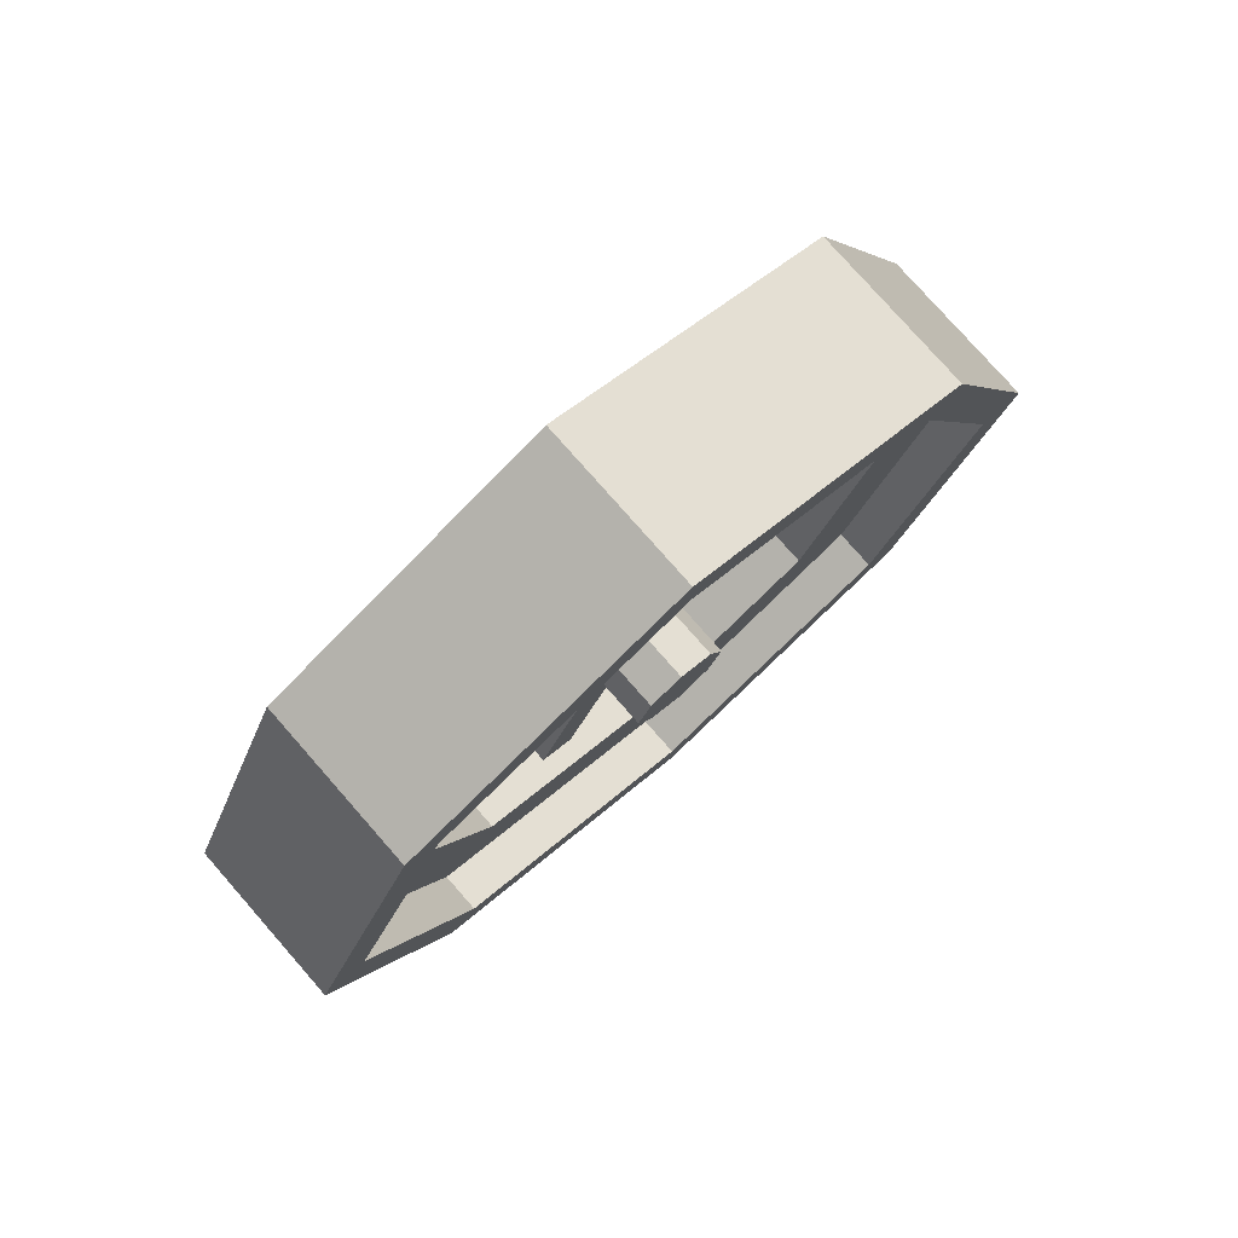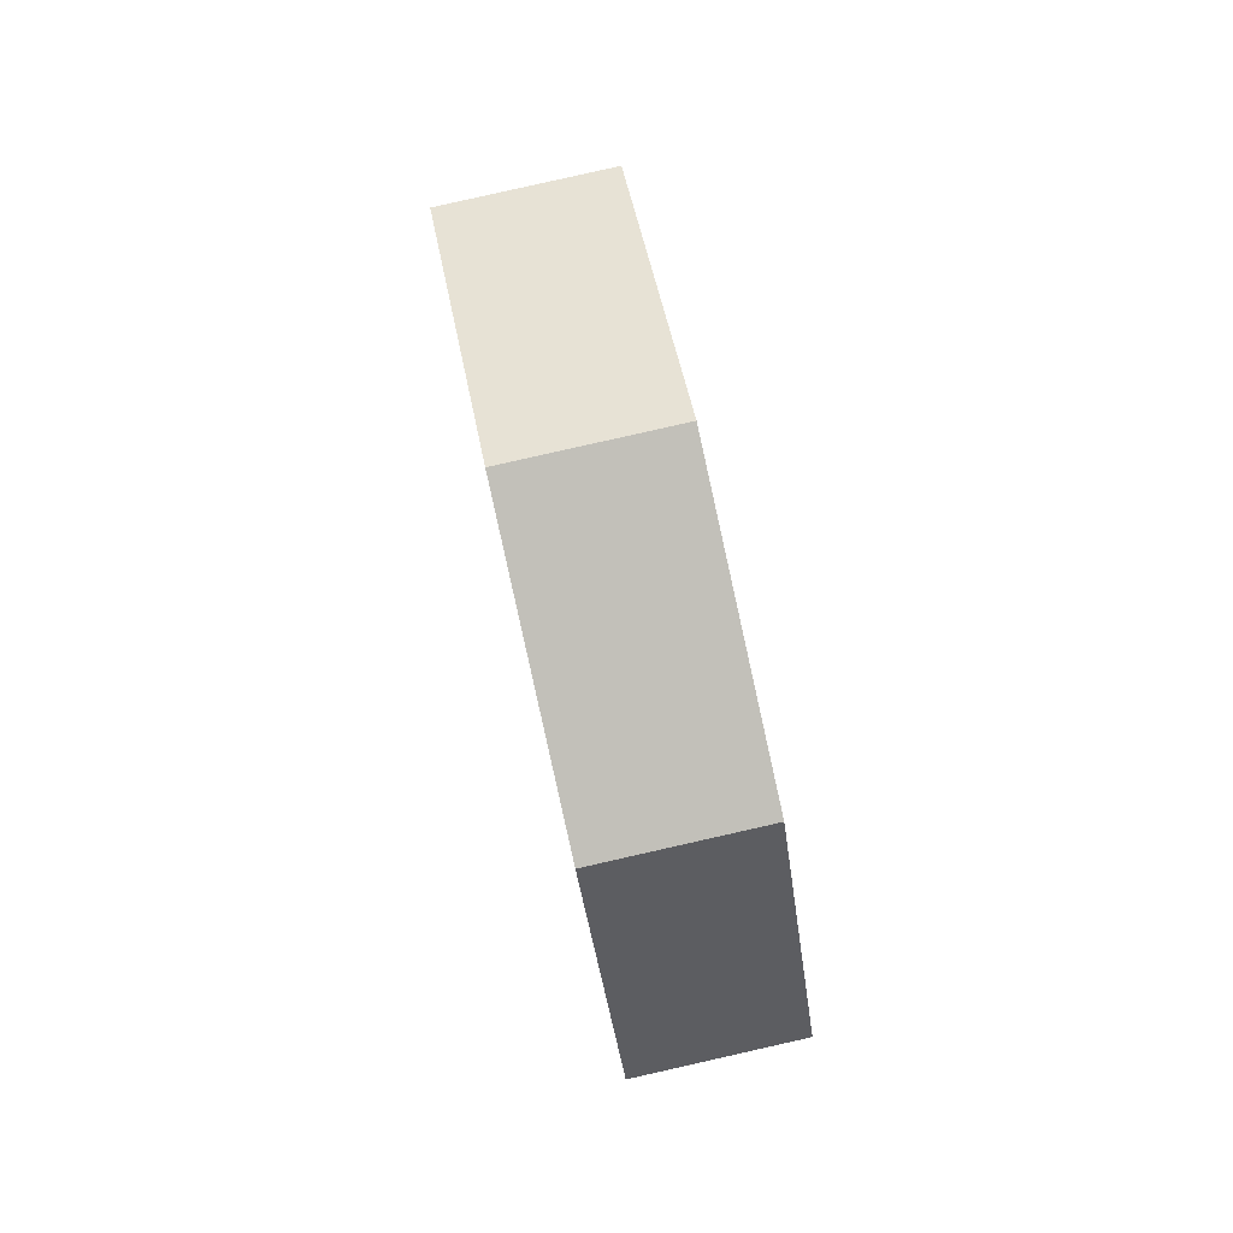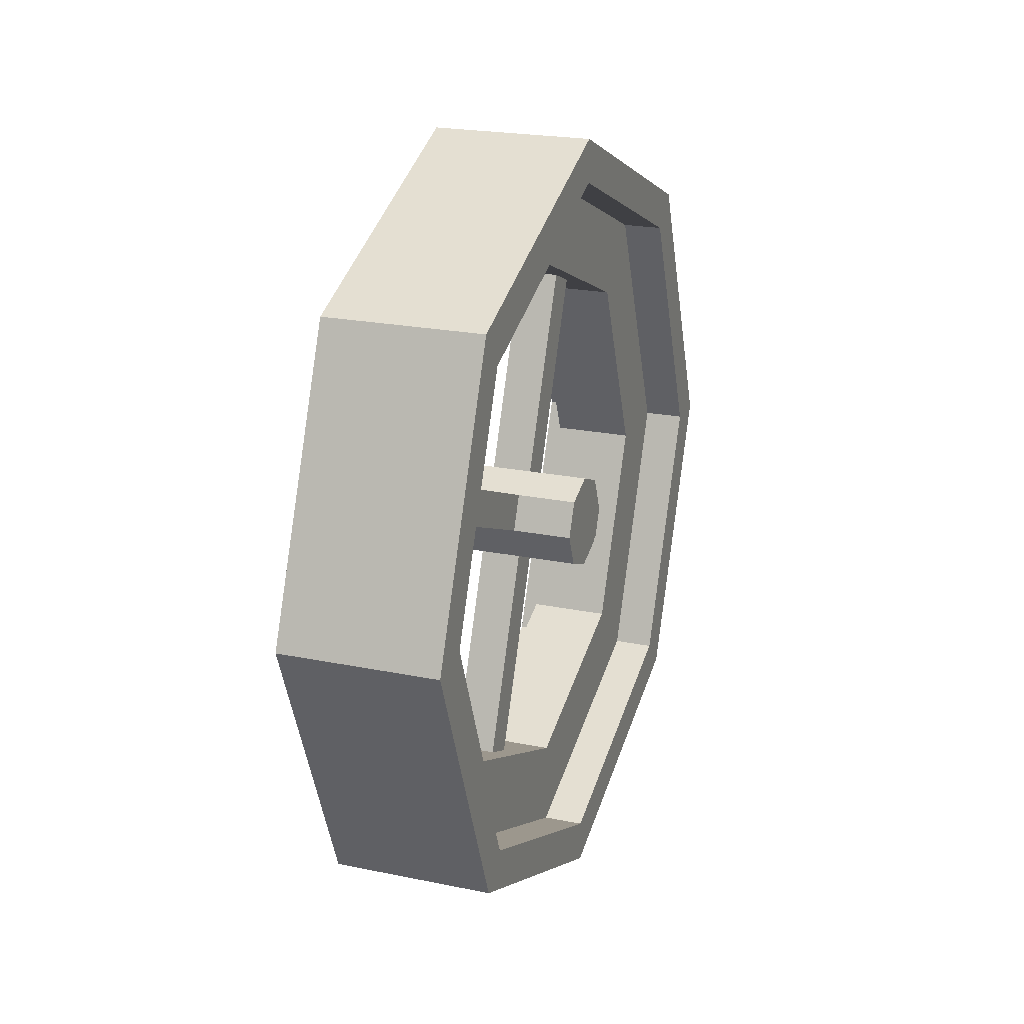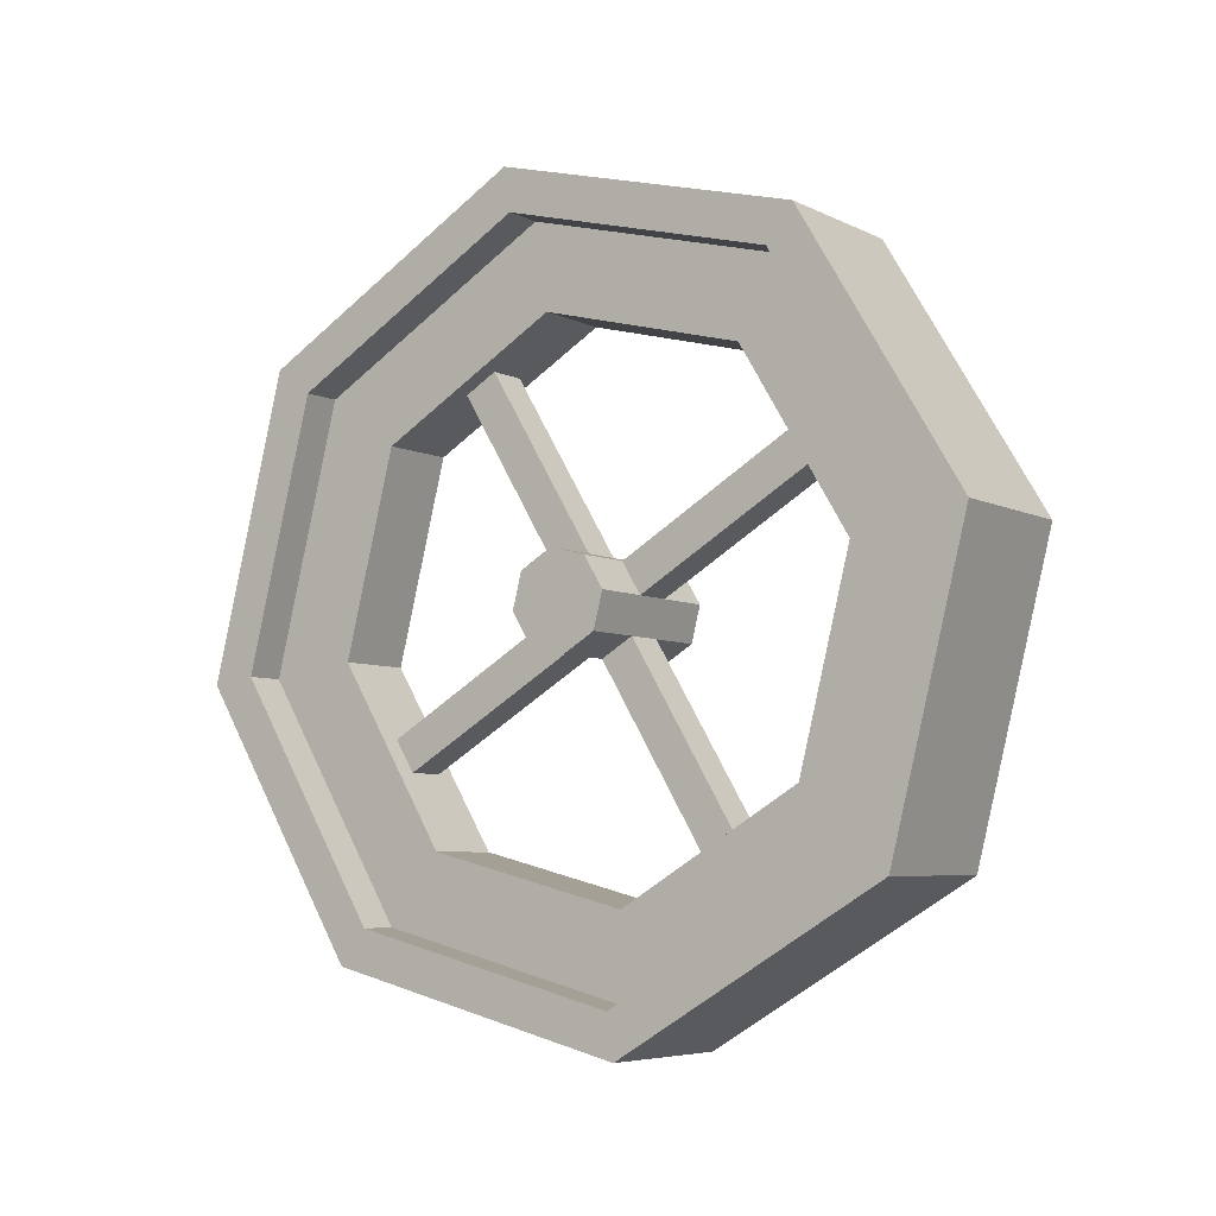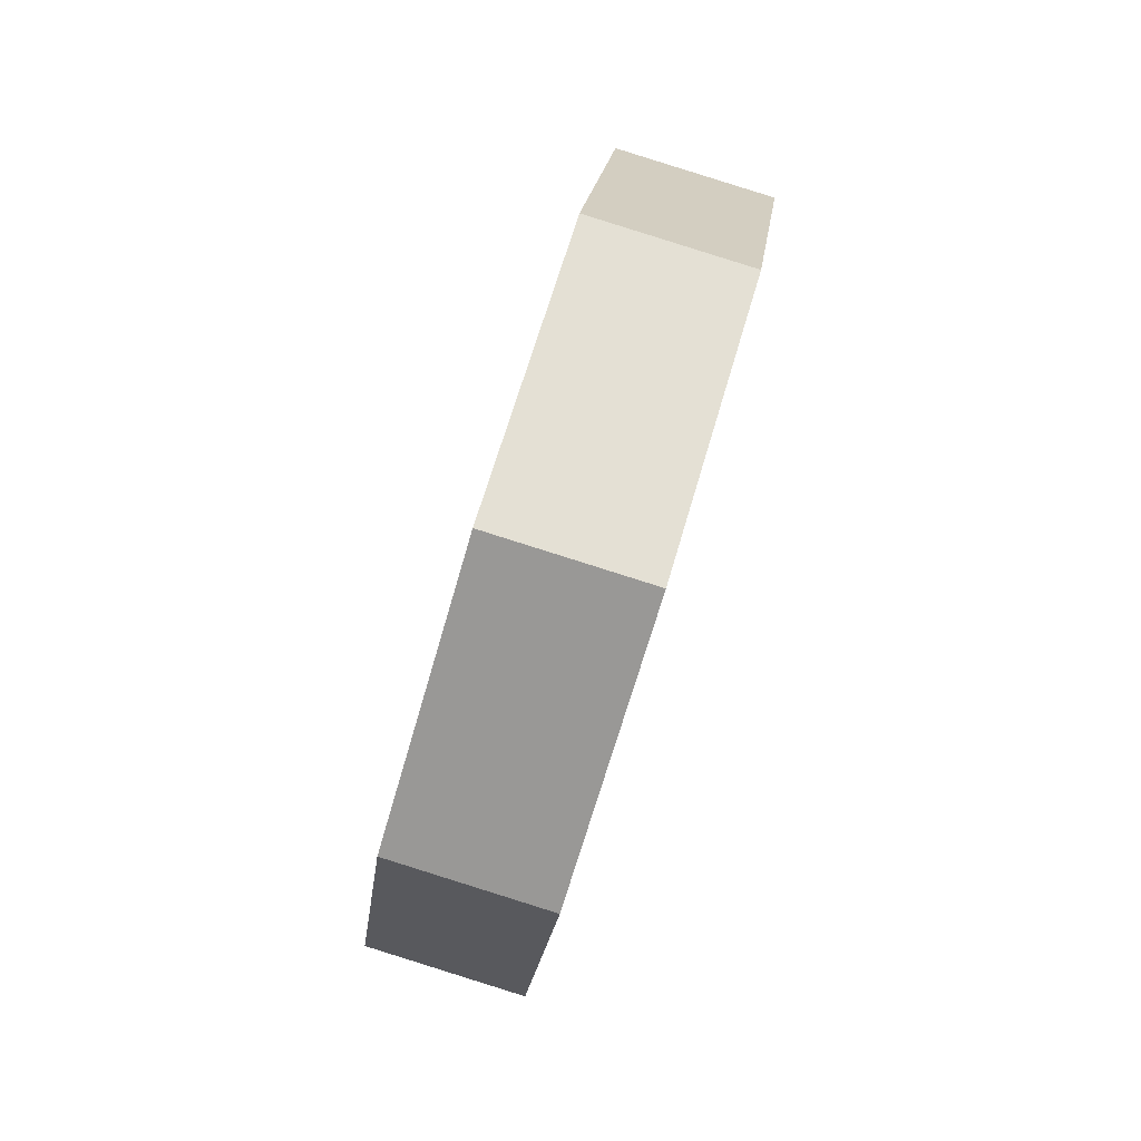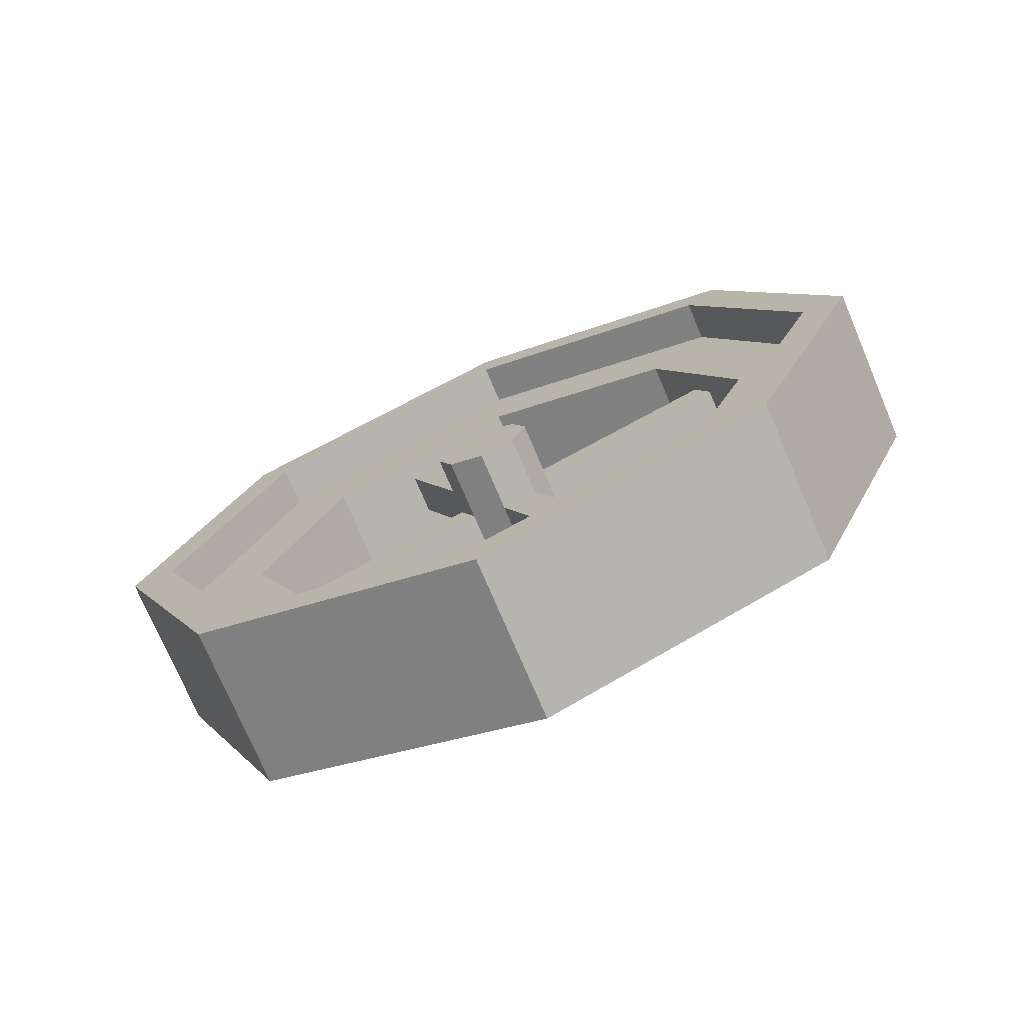
<metadata>
{"format":"obj","ext":"obj","renderer":"f3d","projection":"perspective","resolution":1024,"background":"white","views":[{"elev":78.2,"azim":-143.7,"up":"+Z"},{"elev":-18.6,"azim":-177.3,"up":"+Y"},{"elev":21.5,"azim":-172.2,"up":"+Z"},{"elev":-20.7,"azim":124.7,"up":"+Y"},{"elev":42.3,"azim":12.3,"up":"+Y"},{"elev":-73.8,"azim":100.5,"up":"+Z"}]}
</metadata>
<code>
o wheel
v 0.3163 0 -0
v 0.2333 0.09416 -0.179
v 0.3322 0.07242 -0.179
v 0.2174 0.02174 -0
v 0.3116 0.09679 -0.1596
v 0.3221 0.02678 -0
v 0.3363 0.09135 -0.1596
v 0.2974 0.03222 -0
v 0.248 0.04309 -0
v 0.2374 0.1131 0.1596
v 0.2622 0.1077 0.1596
v 0.2233 0.04853 -0
v 0.3944 0.4731 -0
v 0.4049 0.4031 -0.1596
v 0.4191 0.4677 -0
v 0.3802 0.4086 -0.1596
v 0.3307 0.4194 -0.1596
v 0.2717 0.269 -0.2257
v 0.2964 0.2636 -0.2257
v 0.306 0.4249 -0.1596
v 0.4091 0.4221 0.179
v 0.2717 0.269 0.2531
v 0.3706 0.2472 0.2531
v 0.3102 0.4438 0.179
v 0.2717 0.269 -0.2531
v 0.4091 0.4221 -0.179
v 0.3706 0.2472 -0.2531
v 0.3102 0.4438 -0.179
v 0.2717 0.269 0.2257
v 0.3307 0.4194 0.1596
v 0.2964 0.2636 0.2257
v 0.306 0.4249 0.1596
v 0.3706 0.2472 -0.2257
v 0.3459 0.2527 -0.2257
v 0.3459 0.2527 0.2257
v 0.4049 0.4031 0.1596
v 0.3706 0.2472 0.2257
v 0.3802 0.4086 0.1596
v 0.2333 0.09416 0.179
v 0.3322 0.07242 0.179
v 0.3116 0.09679 0.1596
v 0.3363 0.09135 0.1596
v 0.3261 0.5162 -0
v 0.425 0.4945 -0
v 0.2374 0.1131 -0.1596
v 0.2622 0.1077 -0.1596
v 0.3202 0.4895 -0
v 0.3449 0.484 -0
v 0.3289 0.2344 -0.02148
v 0.3706 0.2472 -0.03038
v 0.366 0.2263 -0.02148
v 0.3042 0.2399 -0.02148
v 0.2671 0.248 -0.02148
v 0.3335 0.2554 -0.03038
v 0.3088 0.2608 -0.03038
v 0.2717 0.269 -0.03038
v 0.3488 0.325 -0.1418
v 0.3442 0.3041 -0.1507
v 0.3381 0.2764 -0.02148
v 0.3182 0.1858 0.1418
v 0.3042 0.2399 0.02148
v 0.3289 0.2344 0.02148
v 0.2935 0.1912 0.1418
v 0.3241 0.3305 -0.1418
v 0.3195 0.3095 -0.1507
v 0.3134 0.2818 -0.02148
v 0.2763 0.29 -0.02148
v 0.2652 0.2393 -0
v 0.2782 0.2987 -0
v 0.2671 0.248 0.02148
v 0.2763 0.29 0.02148
v 0.2717 0.269 0.03038
v 0.3012 0.1082 -0.04983
v 0.3031 0.1169 -0.07131
v 0.327 0.2257 -0
v 0.3752 0.2682 -0.02148
v 0.3771 0.2769 -0
v 0.3641 0.2176 -0
v 0.3752 0.2682 0.02148
v 0.366 0.2263 0.02148
v 0.3706 0.2472 0.03038
v 0.3023 0.2312 -0
v 0.3088 0.2608 0.03038
v 0.3401 0.2851 -0
v 0.3381 0.2764 0.02148
v 0.364 0.3939 0.07131
v 0.3134 0.2818 0.02148
v 0.3393 0.3993 0.07131
v 0.3659 0.4026 0.04983
v 0.3153 0.2905 -0
v 0.3412 0.408 0.04983
v 0.3335 0.2554 0.03038
v 0.3459 0.2527 -0.1713
v 0.3719 0.371 -0.1211
v 0.3827 0.42 -0
v 0.3719 0.371 0.1211
v 0.3459 0.2527 0.1713
v 0.3199 0.1344 -0.1211
v 0.3091 0.08537 -0
v 0.3199 0.1344 0.1211
v 0.2784 0.1224 -0.07131
v 0.2981 0.2122 0.1507
v 0.3225 0.3819 0.1211
v 0.3332 0.4309 -0
v 0.3228 0.2067 0.1507
v 0.2964 0.2636 0.1713
v 0.2704 0.1452 -0.1211
v 0.2765 0.1137 -0.04983
v 0.2597 0.09624 -0
v 0.2964 0.2636 -0.1713
v 0.2704 0.1452 0.1211
v 0.3225 0.3819 -0.1211
f 1 2 3
f 2 1 4
f 5 6 7
f 6 5 8
f 9 10 11
f 10 9 12
f 13 14 15
f 14 13 16
f 17 18 19
f 18 17 20
f 21 22 23
f 22 21 24
f 25 26 27
f 26 25 28
f 29 30 31
f 30 29 32
f 33 5 7
f 5 33 34
f 35 36 37
f 36 35 38
f 39 1 40
f 1 39 4
f 41 37 42
f 37 41 35
f 43 21 44
f 21 43 24
f 26 33 27
f 33 26 14
f 14 26 44
f 14 44 15
f 15 44 21
f 15 21 36
f 36 21 37
f 37 21 23
f 33 3 27
f 3 33 7
f 3 7 1
f 1 7 6
f 1 6 42
f 1 42 40
f 40 42 37
f 40 37 23
f 45 9 46
f 9 45 12
f 36 13 15
f 13 36 38
f 30 47 48
f 47 30 32
f 47 17 48
f 17 47 20
f 19 45 46
f 45 19 18
f 2 18 25
f 18 2 45
f 45 2 4
f 45 4 12
f 12 4 39
f 12 39 10
f 10 39 29
f 29 39 22
f 18 28 25
f 28 18 20
f 28 20 43
f 43 20 47
f 43 47 32
f 43 32 24
f 24 32 29
f 24 29 22
f 2 27 3
f 27 2 25
f 10 31 11
f 31 10 29
f 14 34 33
f 34 14 16
f 6 41 42
f 41 6 8
f 26 43 44
f 43 26 28
f 23 39 40
f 39 23 22
f 49 50 51
f 50 49 52
f 50 52 53
f 50 53 54
f 54 53 55
f 55 53 56
f 57 54 58
f 54 57 59
f 60 61 62
f 61 60 63
f 55 64 65
f 64 55 66
f 53 67 56
f 67 53 68
f 67 68 69
f 69 68 70
f 69 70 71
f 71 70 72
f 49 73 74
f 73 49 75
f 64 59 57
f 59 64 66
f 54 65 58
f 65 54 55
f 76 51 50
f 51 76 77
f 51 77 78
f 78 77 79
f 78 79 80
f 80 79 81
f 62 78 80
f 78 62 75
f 75 62 61
f 75 61 82
f 82 61 70
f 82 70 68
f 83 70 61
f 70 83 72
f 84 79 77
f 79 84 85
f 86 87 85
f 87 86 88
f 78 49 51
f 49 78 75
f 89 85 84
f 85 89 86
f 90 89 84
f 89 90 91
f 79 92 81
f 92 79 83
f 83 79 72
f 72 79 85
f 72 85 71
f 71 85 87
f 16 93 34
f 93 16 94
f 94 16 13
f 94 13 95
f 95 13 38
f 95 38 96
f 96 38 97
f 97 38 35
f 93 5 34
f 5 93 98
f 5 98 8
f 8 98 99
f 8 99 100
f 8 100 41
f 41 100 97
f 41 97 35
f 101 49 74
f 49 101 52
f 76 84 77
f 84 76 59
f 84 59 90
f 90 59 66
f 90 66 69
f 69 66 67
f 63 83 61
f 83 63 102
f 96 86 89
f 86 96 103
f 86 103 88
f 88 103 104
f 95 89 104
f 89 95 96
f 104 89 91
f 104 91 88
f 83 105 92
f 105 83 102
f 106 96 97
f 96 106 103
f 92 60 62
f 60 92 105
f 56 66 55
f 66 56 67
f 98 74 99
f 74 98 107
f 74 107 101
f 101 107 108
f 73 99 74
f 99 73 109
f 109 73 108
f 109 108 107
f 75 108 73
f 108 75 82
f 46 110 19
f 110 46 107
f 107 46 9
f 107 9 109
f 109 9 11
f 109 11 111
f 111 11 106
f 106 11 31
f 110 17 19
f 17 110 112
f 17 112 48
f 48 112 104
f 48 104 103
f 48 103 30
f 30 103 106
f 30 106 31
f 54 76 50
f 76 54 59
f 111 63 60
f 63 111 106
f 63 106 102
f 102 106 97
f 100 60 97
f 60 100 111
f 97 60 105
f 97 105 102
f 108 52 101
f 52 108 82
f 81 62 80
f 62 81 92
f 87 91 90
f 91 87 88
f 93 107 98
f 107 93 110
f 93 58 110
f 58 93 94
f 58 94 57
f 57 94 64
f 65 110 58
f 110 65 112
f 112 65 64
f 112 64 94
f 104 94 95
f 94 104 112
f 99 111 100
f 111 99 109
f 69 87 90
f 87 69 71
f 82 53 52
f 53 82 68

</code>
